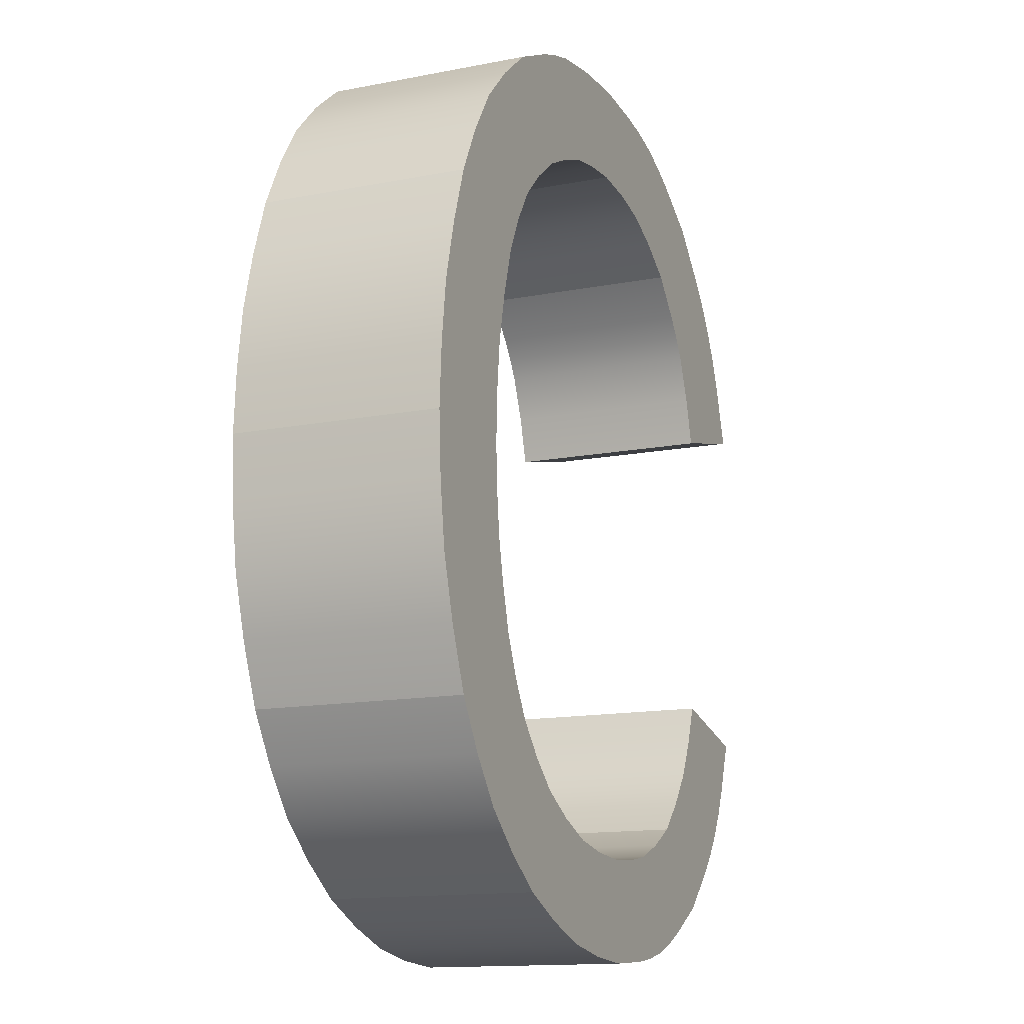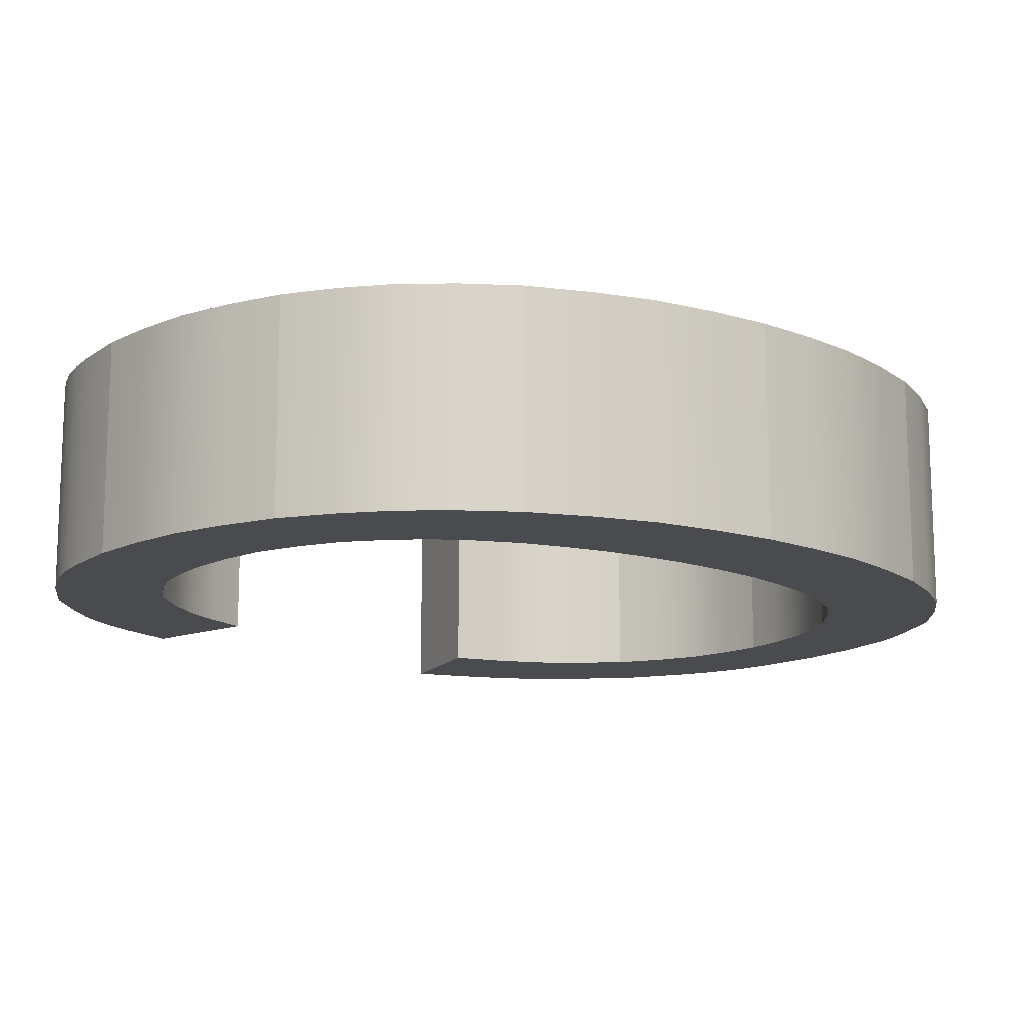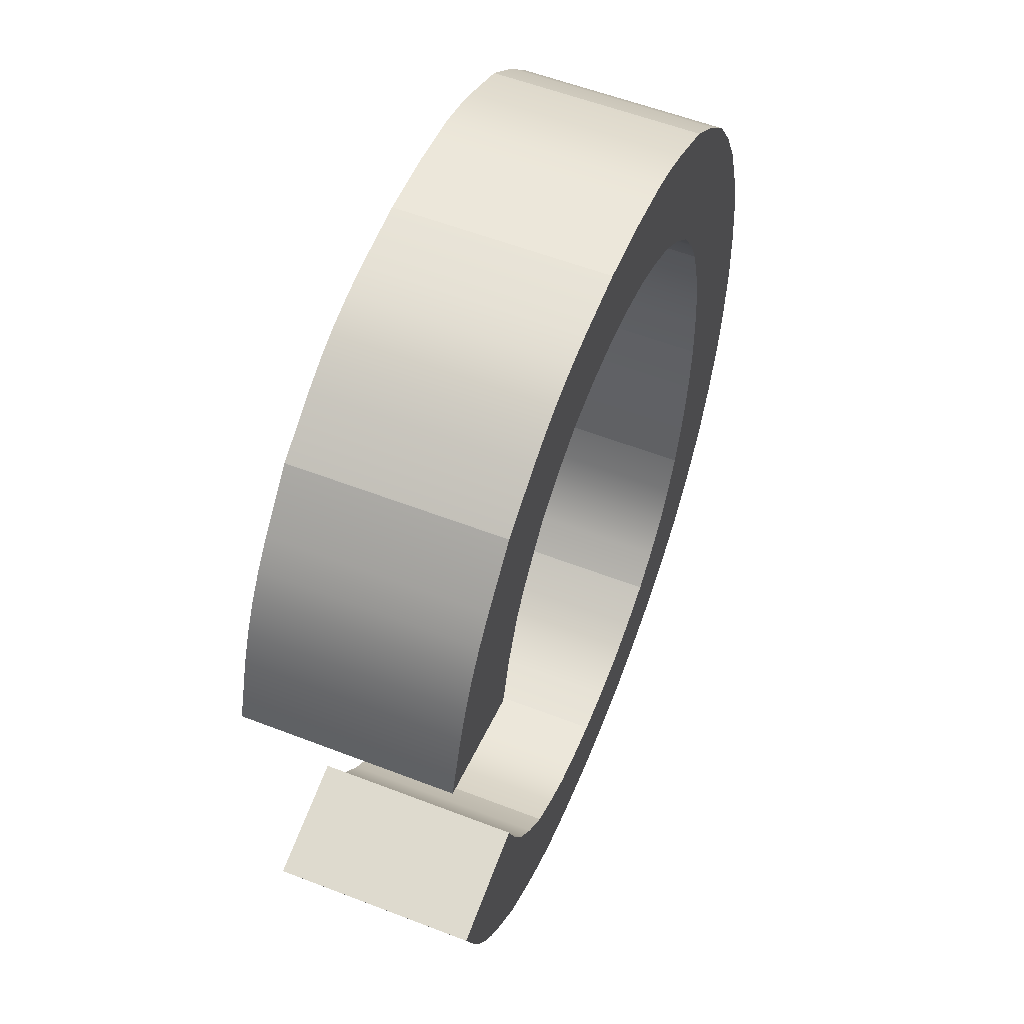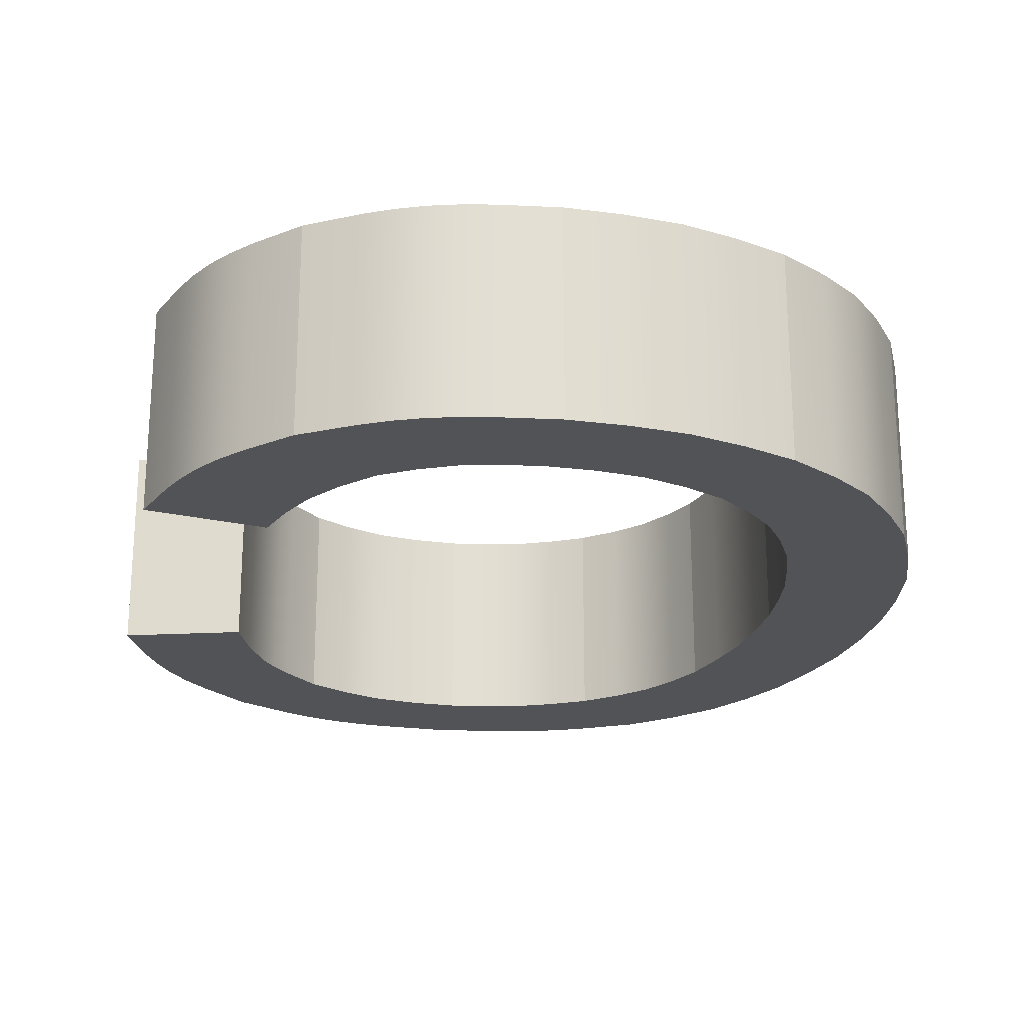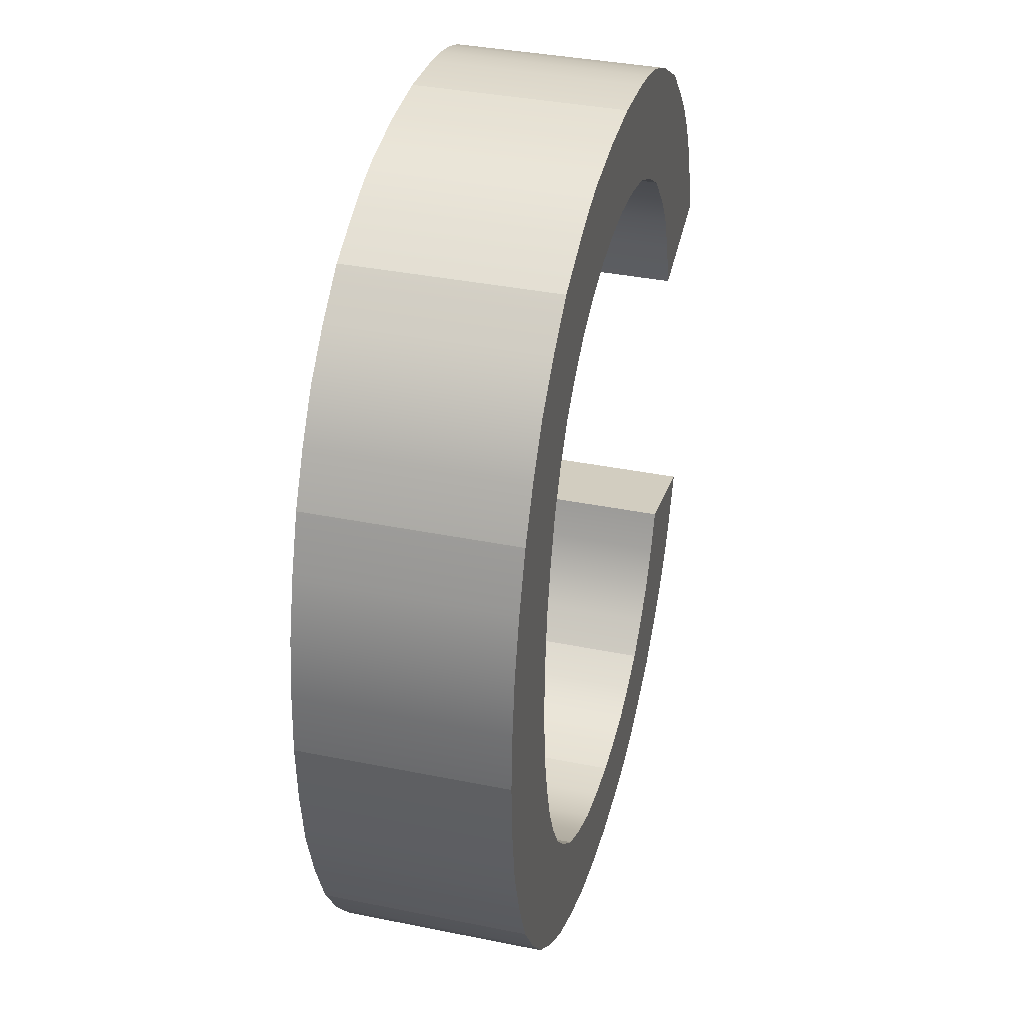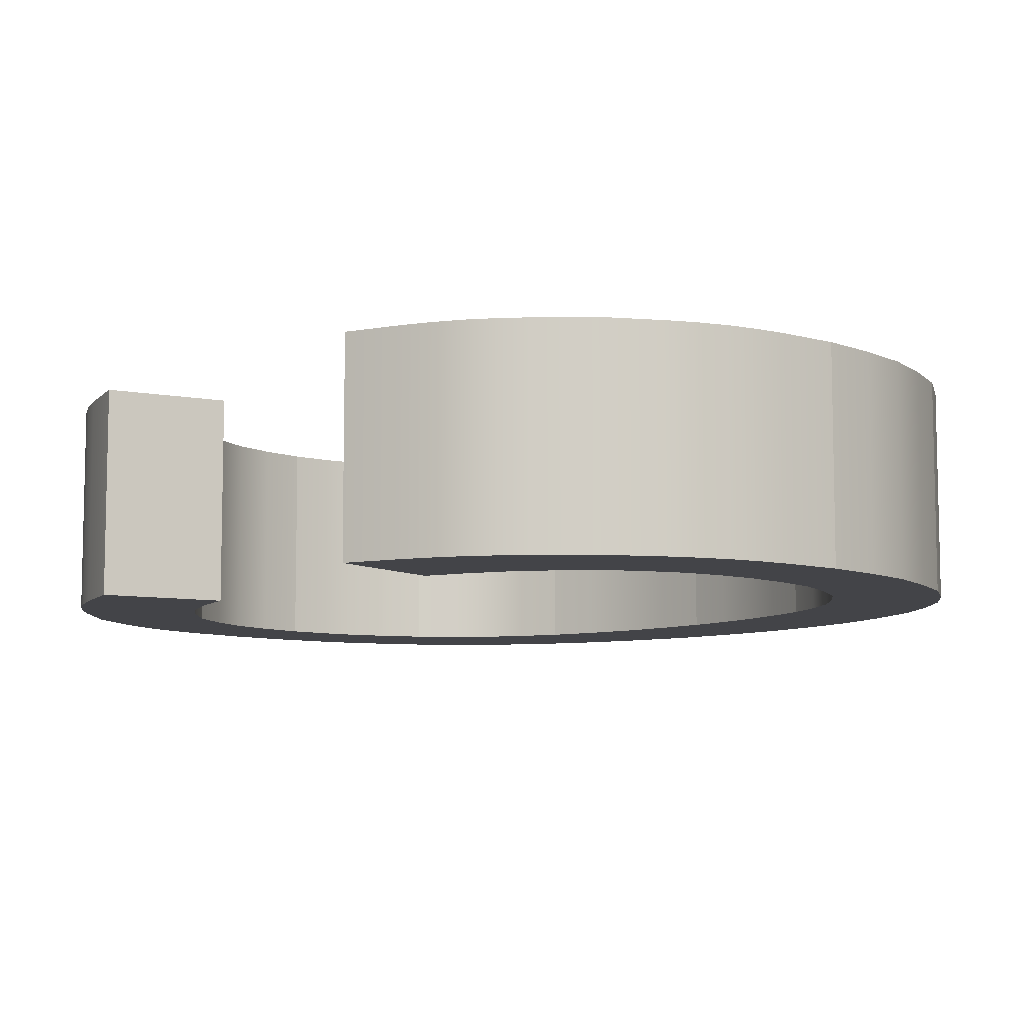
<metadata>
{"format":"obj","ext":"obj","renderer":"f3d","projection":"perspective","resolution":1024,"background":"white","views":[{"elev":-13.9,"azim":-66.5,"up":"+Z"},{"elev":-13.7,"azim":-127.6,"up":"+Y"},{"elev":56.7,"azim":112.0,"up":"+Z"},{"elev":-22.2,"azim":171.1,"up":"+Y"},{"elev":36.8,"azim":-75.3,"up":"+Z"},{"elev":-8.2,"azim":138.1,"up":"+Y"}]}
</metadata>
<code>
g Body49
v -141.3 0 56.28
v -144.1 0 55.56
v -144.1 5 55.56
v -141.3 5 56.28
v -144.5 0 61.67
v -143.4 0 60.52
v -142.9 0 59.91
v -142.4 0 59.25
v -142.1 0 58.56
v -141.8 0 57.82
v -141.8 5 57.82
v -142.1 5 58.56
v -142.4 5 59.25
v -142.9 5 59.91
v -143.4 5 60.52
v -144.5 5 61.67
v -150.2 0 63.53
v -148.7 0 63.4
v -147.9 0 63.28
v -147.2 0 63.1
v -146.5 0 62.82
v -145.8 0 62.48
v -145.8 5 62.48
v -146.5 5 62.82
v -147.2 5 63.1
v -147.9 5 63.28
v -148.7 5 63.4
v -150.2 5 63.53
v -155.9 0 62.1
v -154.6 0 62.75
v -153.9 0 63.02
v -153.2 0 63.23
v -151.7 0 63.45
v -151.7 5 63.45
v -153.2 5 63.23
v -153.9 5 63.02
v -154.6 5 62.75
v -155.9 5 62.1
v -159.3 0 57.97
v -158.6 0 59.18
v -157.9 0 60.29
v -157 0 61.25
v -157 5 61.25
v -157.9 5 60.29
v -158.6 5 59.18
v -159.3 5 57.97
v -160.4 0 52.16
v -160.3 0 53.65
v -160.1 0 55.12
v -159.8 0 56.56
v -159.8 5 56.56
v -160.1 5 55.12
v -160.3 5 53.65
v -160.4 5 52.16
v -159.1 0 46.25
v -159.7 0 47.68
v -160.1 0 49.13
v -160.3 0 50.63
v -160.3 5 50.63
v -160.1 5 49.13
v -159.7 5 47.68
v -159.1 5 46.25
v -155.4 0 42.43
v -156.6 0 43.19
v -157.6 0 44.06
v -158.4 0 45.1
v -158.4 5 45.1
v -157.6 5 44.06
v -156.6 5 43.19
v -155.4 5 42.43
v -150.2 0 41.12
v -151.6 0 41.21
v -152.9 0 41.44
v -154.2 0 41.87
v -154.2 5 41.87
v -152.9 5 41.44
v -151.6 5 41.21
v -150.2 5 41.12
v -144.7 0 42.77
v -146 0 42.05
v -146.6 0 41.74
v -147.3 0 41.5
v -148 0 41.33
v -148.7 0 41.23
v -148.7 5 41.23
v -148 5 41.33
v -147.3 5 41.5
v -146.6 5 41.74
v -146 5 42.05
v -144.7 5 42.77
v -141.6 0 47.43
v -142.1 0 46.09
v -142.4 0 45.45
v -142.8 0 44.84
v -143.2 0 44.28
v -143.7 0 43.76
v -143.7 5 43.76
v -143.2 5 44.28
v -142.8 5 44.84
v -142.4 5 45.45
v -142.1 5 46.09
v -141.6 5 47.43
v -144.4 0 48.1
v -144.4 5 48.1
v -146.6 0 44.65
v -145.9 0 45.39
v -145.3 0 46.2
v -144.8 0 47.12
v -144.8 5 47.12
v -145.3 5 46.2
v -145.9 5 45.39
v -146.6 5 44.65
v -150.2 0 43.57
v -149.3 0 43.64
v -148.3 0 43.81
v -147.5 0 44.17
v -147.5 5 44.17
v -148.3 5 43.81
v -149.3 5 43.64
v -150.2 5 43.57
v -154.4 0 44.77
v -153.4 0 44.24
v -152.4 0 43.84
v -151.4 0 43.65
v -151.4 5 43.65
v -152.4 5 43.84
v -153.4 5 44.24
v -154.4 5 44.77
v -156.8 0 47.98
v -156.4 0 47.05
v -155.9 0 46.19
v -155.2 0 45.44
v -155.2 5 45.44
v -155.9 5 46.19
v -156.4 5 47.05
v -156.8 5 47.98
v -157.5 0 52.15
v -157.4 0 51.09
v -157.3 0 50.04
v -157.1 0 49.01
v -157.1 5 49.01
v -157.3 5 50.04
v -157.4 5 51.09
v -157.5 5 52.15
v -156.7 0 56.97
v -157 0 55.79
v -157.3 0 54.6
v -157.4 0 53.38
v -157.4 5 53.38
v -157.3 5 54.6
v -157 5 55.79
v -156.7 5 56.97
v -154.1 0 60.05
v -155 0 59.43
v -155.7 0 58.73
v -156.2 0 57.89
v -156.2 5 57.89
v -155.7 5 58.73
v -155 5 59.43
v -154.1 5 60.05
v -150.5 0 61.07
v -151.4 0 60.99
v -152.4 0 60.82
v -153.3 0 60.48
v -153.3 5 60.48
v -152.4 5 60.82
v -151.4 5 60.99
v -150.5 5 61.07
v -146.4 0 59.69
v -147.3 0 60.29
v -148.3 0 60.75
v -149.4 0 60.98
v -149.4 5 60.98
v -148.3 5 60.75
v -147.3 5 60.29
v -146.4 5 59.69
v -144.5 0 56.72
v -144.9 0 57.82
v -145.2 0 58.32
v -145.6 0 58.79
v -145.6 5 58.79
v -145.2 5 58.32
v -144.9 5 57.82
v -144.5 5 56.72
f 1 2 4
f 4 2 3
f 5 6 16
f 16 6 15
f 15 6 7
f 15 7 14
f 14 7 8
f 14 8 13
f 13 8 9
f 13 9 12
f 12 9 10
f 12 10 11
f 11 10 1
f 11 1 4
f 17 18 28
f 28 18 27
f 27 18 19
f 27 19 26
f 26 19 20
f 26 20 25
f 25 20 21
f 25 21 24
f 24 21 22
f 24 22 23
f 23 22 5
f 23 5 16
f 29 30 38
f 38 30 37
f 37 30 31
f 37 31 36
f 36 31 32
f 36 32 35
f 35 32 33
f 35 33 34
f 34 33 17
f 34 17 28
f 39 40 46
f 46 40 45
f 45 40 41
f 45 41 44
f 44 41 42
f 44 42 43
f 43 42 29
f 43 29 38
f 47 48 54
f 54 48 53
f 53 48 49
f 53 49 52
f 52 49 50
f 52 50 51
f 51 50 39
f 51 39 46
f 55 56 62
f 62 56 61
f 61 56 57
f 61 57 60
f 60 57 58
f 60 58 59
f 59 58 47
f 59 47 54
f 63 64 70
f 70 64 69
f 69 64 65
f 69 65 68
f 68 65 66
f 68 66 67
f 67 66 55
f 67 55 62
f 71 72 78
f 78 72 77
f 77 72 73
f 77 73 76
f 76 73 74
f 76 74 75
f 75 74 63
f 75 63 70
f 79 80 90
f 90 80 89
f 89 80 81
f 89 81 88
f 88 81 82
f 88 82 87
f 87 82 83
f 87 83 86
f 86 83 84
f 86 84 85
f 85 84 71
f 85 71 78
f 91 92 102
f 102 92 101
f 101 92 93
f 101 93 100
f 100 93 94
f 100 94 99
f 99 94 95
f 99 95 98
f 98 95 96
f 98 96 97
f 97 96 79
f 97 79 90
f 103 91 104
f 104 91 102
f 105 106 112
f 112 106 111
f 111 106 107
f 111 107 110
f 110 107 108
f 110 108 109
f 109 108 103
f 109 103 104
f 113 114 120
f 120 114 119
f 119 114 115
f 119 115 118
f 118 115 116
f 118 116 117
f 117 116 105
f 117 105 112
f 121 122 128
f 128 122 127
f 127 122 123
f 127 123 126
f 126 123 124
f 126 124 125
f 125 124 113
f 125 113 120
f 129 130 136
f 136 130 135
f 135 130 131
f 135 131 134
f 134 131 132
f 134 132 133
f 133 132 121
f 133 121 128
f 137 138 144
f 144 138 143
f 143 138 139
f 143 139 142
f 142 139 140
f 142 140 141
f 141 140 129
f 141 129 136
f 145 146 152
f 152 146 151
f 151 146 147
f 151 147 150
f 150 147 148
f 150 148 149
f 149 148 137
f 149 137 144
f 153 154 160
f 160 154 159
f 159 154 155
f 159 155 158
f 158 155 156
f 158 156 157
f 157 156 145
f 157 145 152
f 161 162 168
f 168 162 167
f 167 162 163
f 167 163 166
f 166 163 164
f 166 164 165
f 165 164 153
f 165 153 160
f 169 170 176
f 176 170 175
f 175 170 171
f 175 171 174
f 174 171 172
f 174 172 173
f 173 172 161
f 173 161 168
f 2 177 3
f 3 177 184
f 184 177 178
f 184 178 183
f 183 178 179
f 183 179 182
f 182 179 180
f 182 180 181
f 181 180 169
f 181 169 176
f 4 3 11
f 11 3 184
f 11 184 12
f 12 184 183
f 12 183 13
f 13 183 14
f 14 183 182
f 14 182 15
f 15 182 181
f 15 181 16
f 16 181 176
f 16 176 23
f 23 176 175
f 23 175 24
f 24 175 25
f 25 175 174
f 25 174 26
f 26 174 27
f 27 174 173
f 27 173 28
f 28 173 168
f 28 168 34
f 34 168 167
f 34 167 166
f 34 166 35
f 35 166 165
f 35 165 36
f 36 165 37
f 37 165 160
f 37 160 38
f 38 160 159
f 38 159 43
f 43 159 158
f 43 158 44
f 44 158 157
f 44 157 45
f 45 157 152
f 45 152 46
f 46 152 151
f 46 151 51
f 51 151 150
f 51 150 52
f 52 150 149
f 52 149 53
f 53 149 144
f 53 144 54
f 54 144 143
f 54 143 59
f 59 143 142
f 59 142 60
f 60 142 141
f 60 141 61
f 61 141 136
f 61 136 62
f 62 136 135
f 62 135 67
f 67 135 134
f 67 134 68
f 68 134 133
f 68 133 69
f 69 133 128
f 69 128 70
f 70 128 127
f 70 127 75
f 75 127 126
f 75 126 76
f 76 126 77
f 77 126 125
f 77 125 120
f 77 120 78
f 78 120 119
f 78 119 85
f 85 119 118
f 85 118 86
f 86 118 87
f 87 118 117
f 87 117 88
f 88 117 89
f 89 117 112
f 89 112 90
f 90 112 111
f 90 111 97
f 97 111 110
f 97 110 98
f 98 110 99
f 99 110 109
f 99 109 100
f 100 109 101
f 101 109 104
f 101 104 102
f 180 5 169
f 169 5 22
f 169 22 170
f 170 22 21
f 170 21 20
f 5 180 6
f 6 180 179
f 6 179 7
f 7 179 178
f 7 178 8
f 8 178 9
f 9 178 177
f 9 177 10
f 10 177 2
f 10 2 1
f 170 20 171
f 171 20 19
f 171 19 18
f 171 18 172
f 172 18 17
f 172 17 161
f 161 17 33
f 161 33 162
f 162 33 163
f 163 33 32
f 163 32 164
f 164 32 31
f 164 31 30
f 164 30 153
f 153 30 29
f 153 29 154
f 154 29 42
f 154 42 155
f 155 42 41
f 155 41 156
f 156 41 40
f 156 40 145
f 145 40 39
f 145 39 146
f 146 39 50
f 146 50 147
f 147 50 49
f 147 49 148
f 148 49 48
f 148 48 137
f 137 48 47
f 137 47 138
f 138 47 58
f 138 58 139
f 139 58 57
f 139 57 140
f 140 57 56
f 140 56 129
f 129 56 55
f 129 55 130
f 130 55 66
f 130 66 131
f 131 66 65
f 131 65 132
f 132 65 64
f 132 64 121
f 121 64 63
f 121 63 122
f 122 63 74
f 122 74 123
f 123 74 73
f 123 73 72
f 71 113 72
f 72 113 124
f 72 124 123
f 113 71 114
f 114 71 84
f 114 84 115
f 115 84 83
f 115 83 82
f 115 82 116
f 116 82 81
f 116 81 80
f 116 80 105
f 105 80 79
f 105 79 106
f 106 79 96
f 106 96 107
f 107 96 95
f 107 95 94
f 107 94 108
f 108 94 93
f 108 93 92
f 91 103 92
f 92 103 108

</code>
